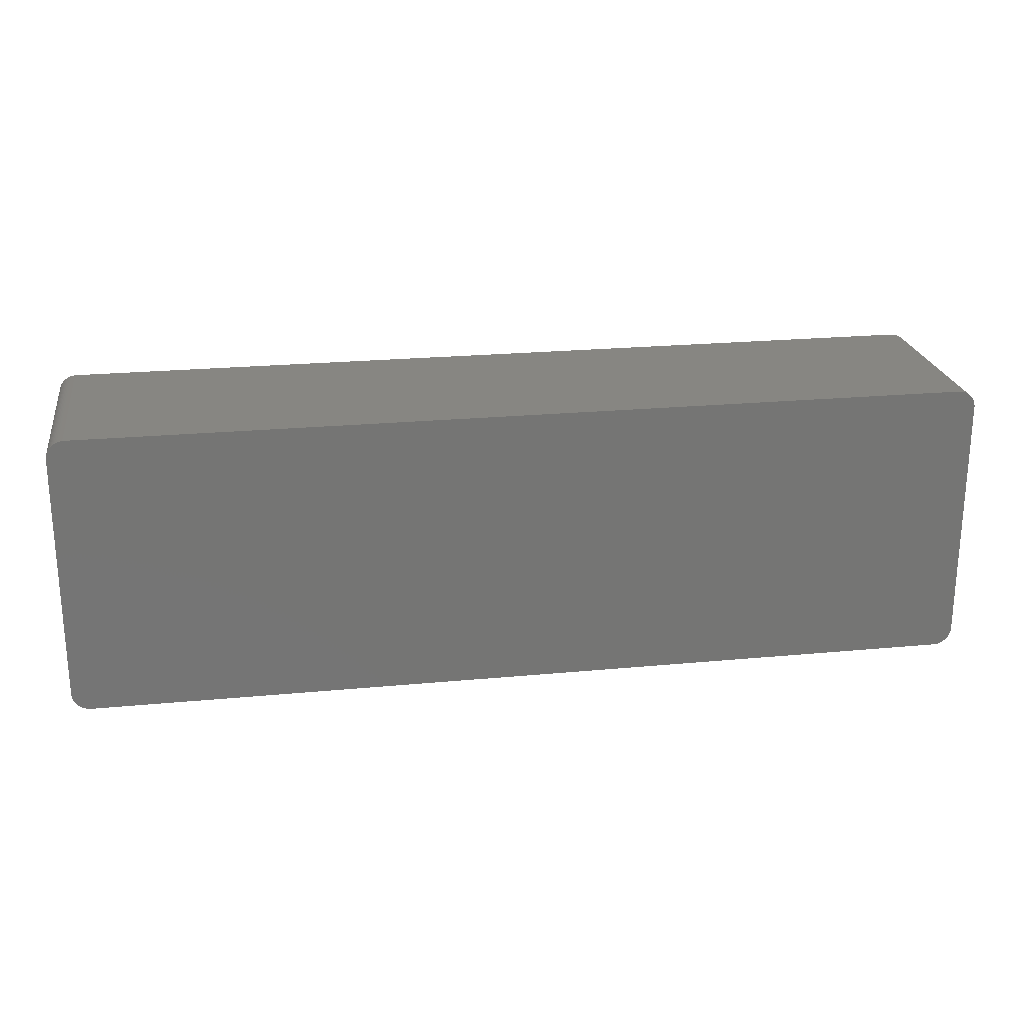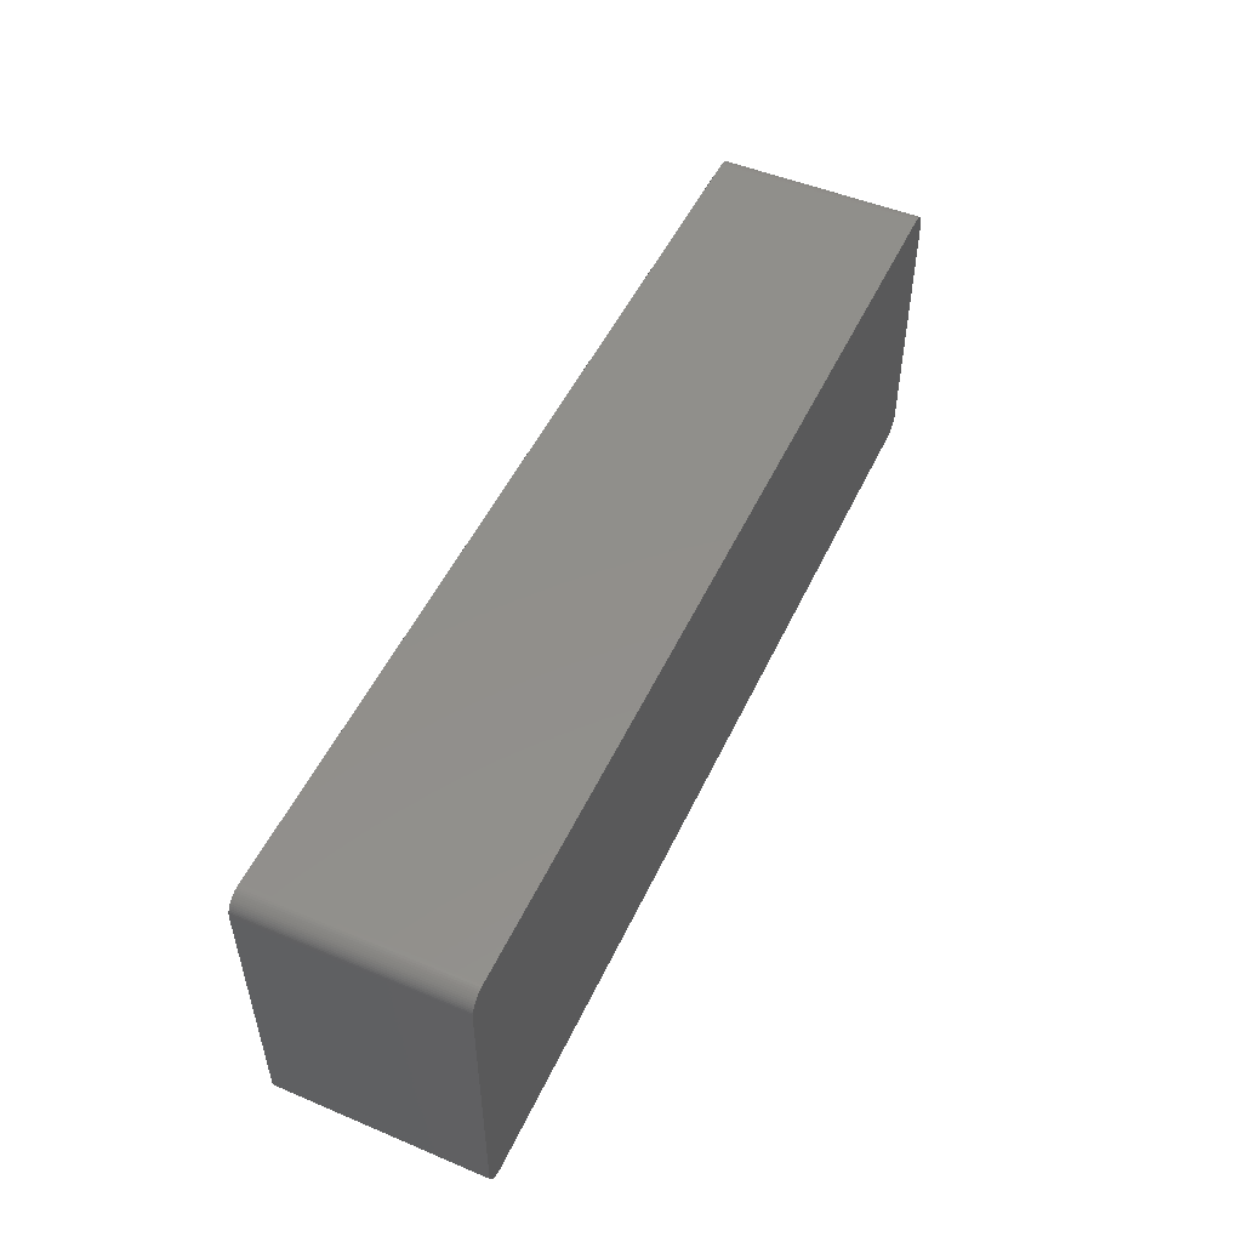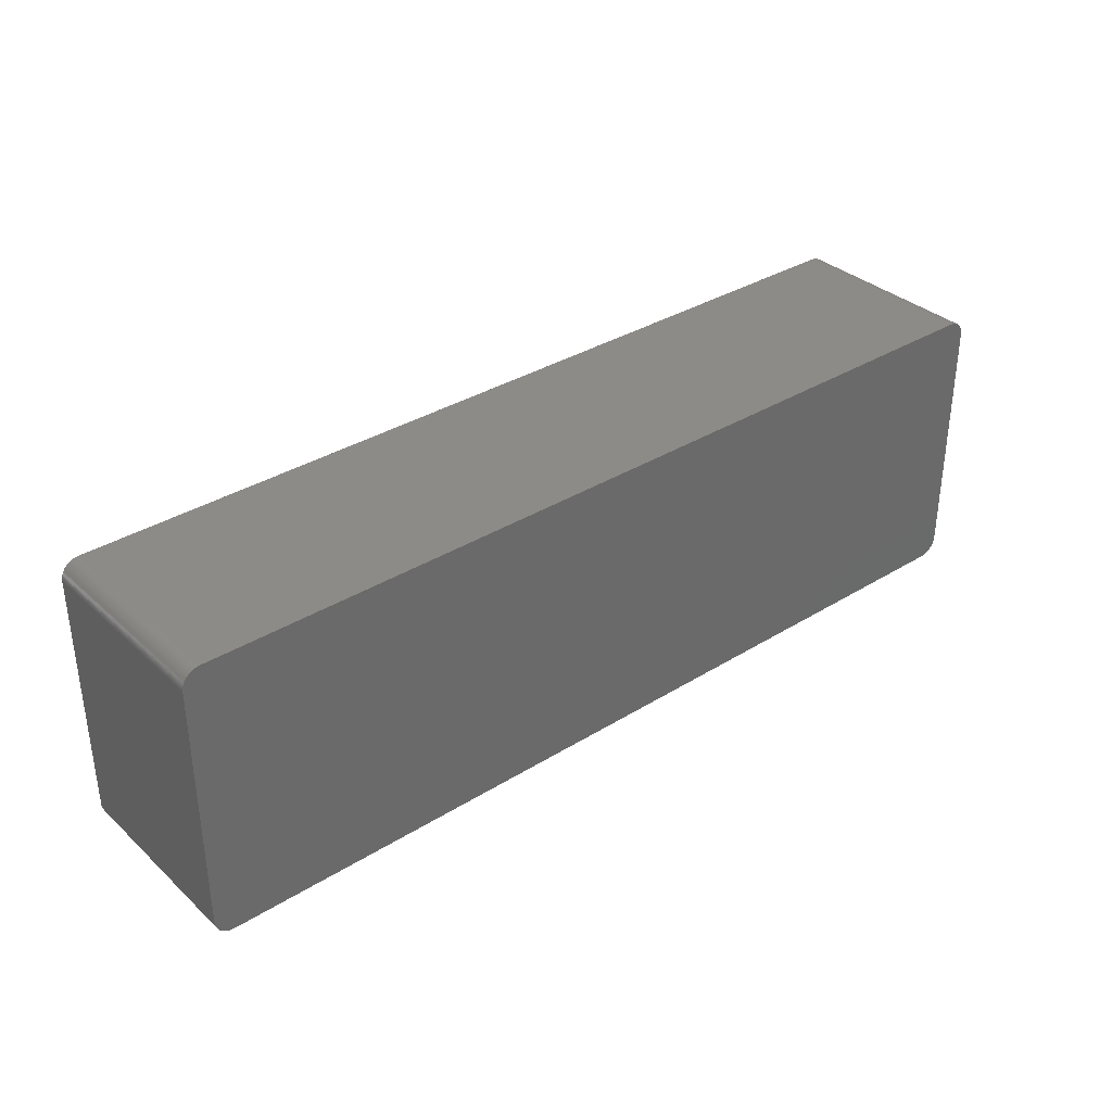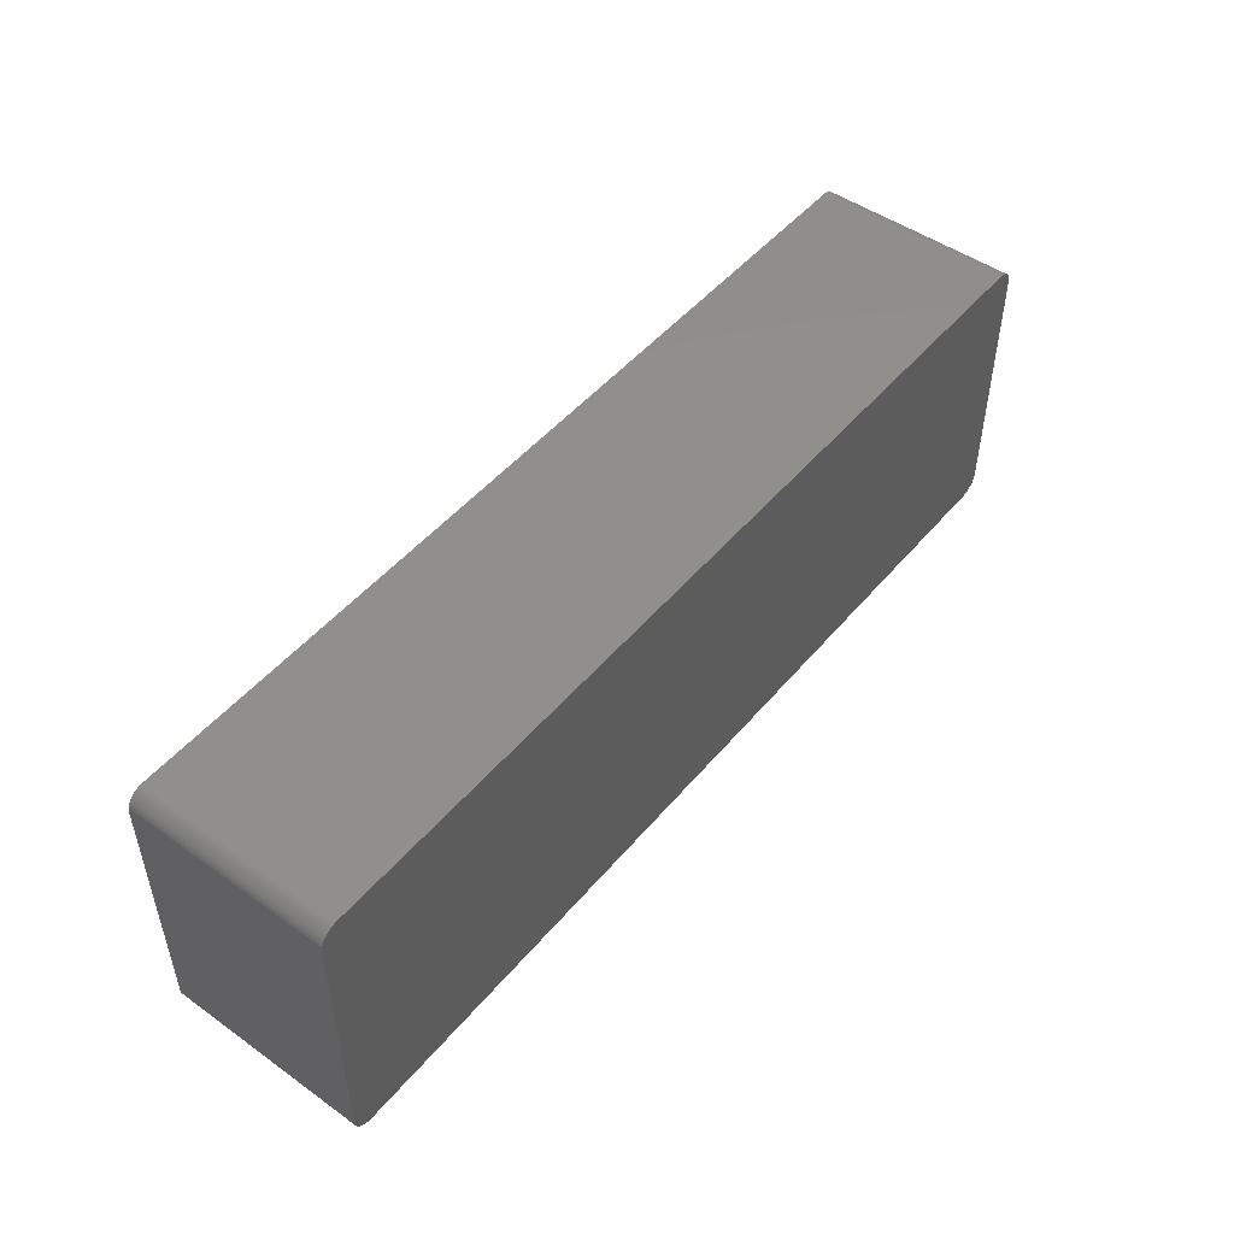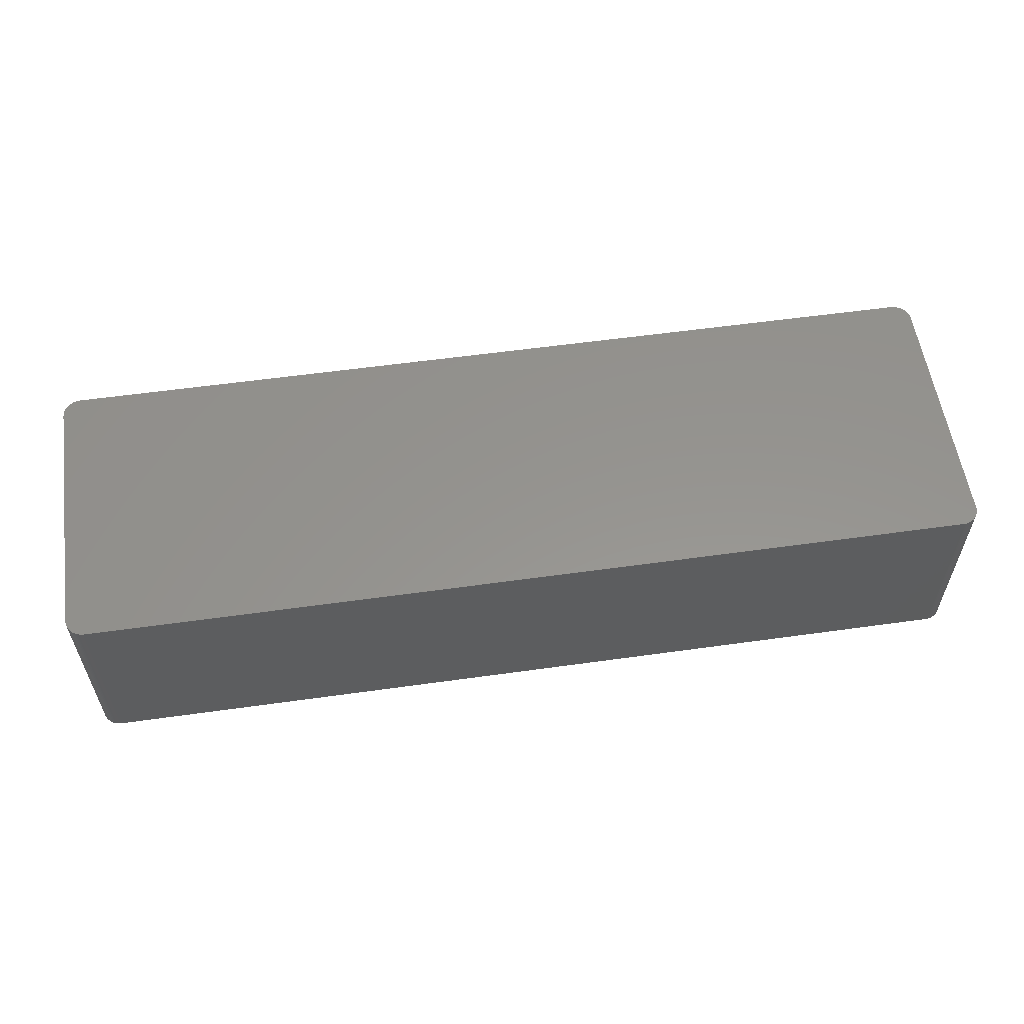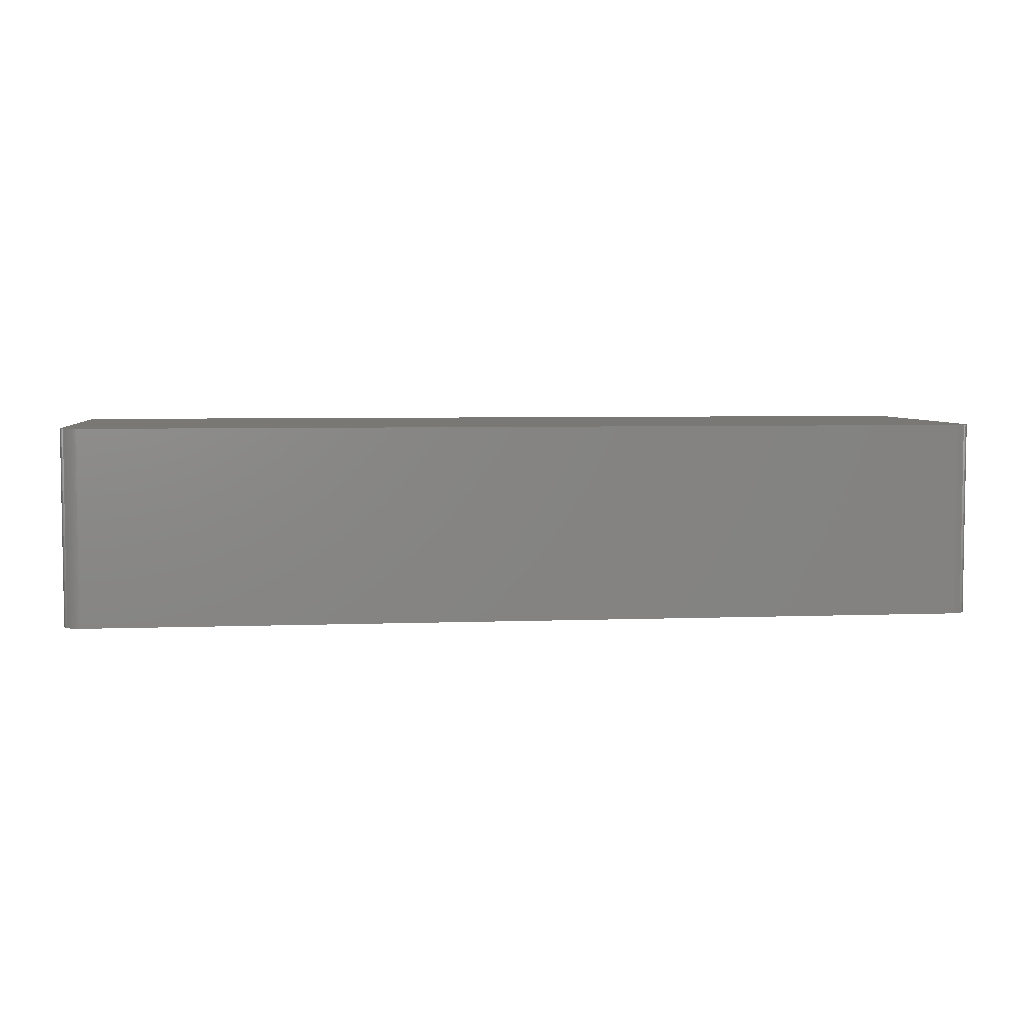
<metadata>
{"format":"stl","ext":"stl","renderer":"f3d","projection":"perspective","resolution":1024,"background":"white","views":[{"elev":22.9,"azim":170.8,"up":"+Y"},{"elev":50.5,"azim":114.6,"up":"+Y"},{"elev":34.5,"azim":140.2,"up":"+Y"},{"elev":48.9,"azim":-51.8,"up":"+Y"},{"elev":57.1,"azim":171.7,"up":"+Z"},{"elev":5.0,"azim":173.2,"up":"+Z"}]}
</metadata>
<code>
# stl→obj: 146 verts, 288 faces
v 64.4 18.27 8.636
v 64.32 18.51 -13.72
v 64.32 18.51 8.636
v 64.47 18.03 13.72
v 64.5 17.78 13.72
v 64.5 17.78 8.636
v 61.91 20.07 -13.72
v 63.56 19.51 -13.72
v 64.47 18.03 -13.72
v 64.21 18.74 13.72
v 64.32 18.51 13.72
v 62.66 -19.97 -13.72
v -62.04 -20.07 -13.72
v -64.44 -18.15 -13.72
v -64.36 -18.39 13.72
v 64.4 18.27 13.72
v -62.54 20 -13.72
v 64.5 -17.78 13.72
v -64.26 -18.63 -13.72
v -64.26 -18.63 13.72
v -63.84 19.25 -13.72
v -63.25 19.73 -13.72
v -64.51 17.65 13.72
v -64.51 -17.65 13.72
v 64.4 18.27 -13.72
v 64.52 17.53 13.72
v 64.52 17.53 -13.72
v 61.91 -20.07 13.72
v 62.9 -19.89 13.72
v 63.56 -19.51 13.72
v -63.46 -19.59 -13.72
v 64.07 18.96 -13.72
v 64.07 18.96 13.72
v -64.44 -18.15 13.72
v 64.52 -17.53 -13.72
v 64.52 -17.53 13.72
v 63.92 -19.16 -13.72
v 64.21 -18.74 13.72
v -62.04 -20.07 13.72
v -62.29 -20.05 -8.636
v -64.14 -18.85 -13.72
v 61.91 20.07 13.72
v 62.17 20.06 -13.72
v 64.21 18.74 -13.72
v -64.49 17.9 -13.72
v -64.44 18.15 -8.636
v -64.44 18.15 -13.72
v -64.51 17.65 -13.72
v -64.49 -17.9 13.72
v -64.49 -17.9 -8.636
v 61.91 -20.07 -13.72
v 63.56 -19.51 -13.72
v 63.35 -19.66 -13.72
v 64.5 17.78 -13.72
v -64 -19.06 -13.72
v -64 -19.06 13.72
v -64.36 -18.39 -13.72
v 63.13 19.79 13.72
v 62.42 20.03 13.72
v -62.04 20.07 -13.72
v -63.25 19.73 13.72
v -64.14 18.85 13.72
v -62.29 20.05 13.72
v -64.51 -17.65 -13.72
v -62.54 -20 13.72
v -62.54 -20 -8.636
v -63.46 -19.59 13.72
v -62.29 -20.05 -13.72
v -62.54 -20 -13.72
v 62.17 -20.06 -8.636
v 62.17 -20.06 13.72
v 62.42 -20.03 13.72
v 63.92 -19.16 13.72
v 62.66 -19.97 13.72
v 63.92 19.16 -13.72
v 63.75 19.34 -13.72
v 63.56 19.51 13.72
v 63.75 19.34 13.72
v 63.13 19.79 -13.72
v 62.9 19.89 -13.72
v -62.04 20.07 13.72
v -62.29 20.05 -13.72
v -64.36 18.39 -13.72
v -64.49 -17.9 -13.72
v -63.84 -19.25 -13.72
v -62.78 -19.93 13.72
v -63.25 -19.73 -13.72
v -63.25 -19.73 13.72
v -62.78 -19.93 -8.636
v 62.17 -20.06 -13.72
v 64.32 -18.51 -13.72
v 64.32 -18.51 13.72
v 64.4 -18.27 13.72
v 63.13 -19.79 -13.72
v 63.35 -19.66 13.72
v 62.42 -20.03 -13.72
v -64.14 -18.85 13.72
v 63.92 19.16 13.72
v 63.35 19.66 8.636
v 62.66 19.97 13.72
v 62.42 20.03 -13.72
v 62.17 20.06 13.72
v 63.35 19.66 -13.72
v -62.78 19.93 -13.72
v -64.26 18.63 -13.72
v -64.14 18.85 -13.72
v -63.84 -19.25 13.72
v -63.66 -19.43 13.72
v -63.66 -19.43 -13.72
v -62.29 -20.05 13.72
v -62.78 -19.93 -13.72
v -63.02 -19.84 -8.636
v 64.21 -18.74 -13.72
v 64.47 -18.03 -13.72
v 64.5 -17.78 -13.72
v 63.75 -19.34 13.72
v 63.13 -19.79 13.72
v 63.35 19.66 13.72
v 62.9 19.89 13.72
v -63.46 19.59 -13.72
v -63.02 19.84 13.72
v -63.84 19.25 13.72
v -64 19.06 13.72
v -62.78 19.93 13.72
v -62.54 20 13.72
v -64.49 17.9 8.636
v -64.36 18.39 13.72
v -63.02 -19.84 -13.72
v -63.02 -19.84 13.72
v 63.75 -19.34 -13.72
v 64.07 -18.96 8.636
v 64.07 -18.96 -13.72
v 64.4 -18.27 -13.72
v 64.47 -18.03 13.72
v 62.9 -19.89 -13.72
v 62.66 19.97 -13.72
v -63.66 19.43 -13.72
v -63.46 19.59 13.72
v -63.46 19.59 8.636
v -63.02 19.84 -13.72
v -64.44 18.15 13.72
v -64.49 17.9 13.72
v 64.07 -18.96 13.72
v -64 19.06 -13.72
v -64.26 18.63 13.72
v -63.66 19.43 13.72
f 1 2 3
f 4 5 6
f 7 8 9
f 10 11 3
f 12 13 14
f 10 15 4
f 11 1 3
f 6 9 4
f 4 11 10
f 1 16 4
f 14 17 9
f 15 18 4
f 9 12 14
f 19 20 15
f 21 22 17
f 23 24 15
f 9 1 4
f 2 25 9
f 26 27 6
f 18 26 4
f 28 29 30
f 13 31 14
f 17 7 9
f 32 33 10
f 15 34 14
f 10 23 15
f 11 16 1
f 4 16 11
f 35 36 18
f 35 27 26
f 35 37 12
f 15 28 18
f 30 38 18
f 9 35 12
f 39 40 13
f 31 41 14
f 42 43 7
f 8 44 9
f 45 46 47
f 10 42 23
f 48 21 17
f 14 48 17
f 48 24 23
f 34 49 50
f 26 5 4
f 6 5 26
f 28 39 13
f 15 39 28
f 13 51 28
f 12 51 13
f 28 30 18
f 37 52 53
f 9 27 35
f 27 54 6
f 26 36 35
f 18 36 26
f 41 55 56
f 41 57 14
f 44 32 10
f 3 44 10
f 58 59 42
f 10 58 42
f 7 60 42
f 17 60 7
f 61 62 23
f 42 63 23
f 24 34 15
f 34 50 14
f 48 64 24
f 14 64 48
f 40 65 66
f 15 67 39
f 40 68 13
f 66 69 40
f 51 70 28
f 28 71 72
f 30 73 38
f 37 53 12
f 29 74 12
f 28 72 29
f 9 54 27
f 6 54 9
f 57 19 15
f 14 57 15
f 44 2 9
f 3 2 44
f 8 75 44
f 8 76 75
f 8 77 78
f 10 78 58
f 58 79 80
f 7 80 8
f 42 81 63
f 63 82 17
f 48 83 21
f 48 47 83
f 64 50 24
f 50 84 14
f 31 85 41
f 15 56 67
f 67 86 39
f 87 88 67
f 67 88 86
f 66 86 89
f 31 87 67
f 13 87 31
f 51 90 70
f 12 90 51
f 35 91 37
f 38 92 93
f 53 94 12
f 30 95 53
f 90 72 70
f 72 96 12
f 41 19 57
f 41 97 19
f 1 25 2
f 9 25 1
f 75 32 44
f 75 98 32
f 78 98 75
f 10 98 78
f 78 76 8
f 75 76 78
f 8 99 77
f 78 77 58
f 59 100 101
f 43 102 59
f 99 103 79
f 80 79 8
f 63 61 23
f 22 104 17
f 60 81 42
f 63 81 60
f 60 82 63
f 17 82 60
f 48 45 47
f 83 105 106
f 24 49 34
f 50 49 24
f 64 84 50
f 14 84 64
f 56 97 41
f 15 97 56
f 56 107 108
f 85 109 108
f 39 110 40
f 89 69 66
f 86 65 39
f 66 65 86
f 69 111 87
f 13 69 87
f 89 111 69
f 86 112 89
f 38 113 91
f 38 93 18
f 35 114 91
f 114 115 18
f 30 116 73
f 53 52 30
f 29 117 30
f 117 94 53
f 72 74 29
f 12 74 72
f 70 71 28
f 72 71 70
f 90 96 72
f 12 96 90
f 98 33 32
f 10 33 98
f 58 99 79
f 99 118 77
f 43 101 80
f 7 43 80
f 58 119 59
f 80 119 58
f 21 120 22
f 61 121 22
f 61 122 62
f 122 123 62
f 63 124 61
f 124 125 17
f 23 45 48
f 47 46 83
f 23 126 45
f 46 127 83
f 97 20 19
f 15 20 97
f 85 55 41
f 56 55 85
f 67 108 31
f 56 108 67
f 65 110 39
f 40 110 65
f 69 68 40
f 13 68 69
f 112 111 89
f 112 128 111
f 112 88 87
f 112 129 88
f 52 130 30
f 37 131 73
f 131 132 113
f 91 113 37
f 91 133 93
f 93 134 18
f 35 115 114
f 18 115 35
f 37 130 52
f 73 130 37
f 29 94 117
f 94 135 12
f 117 95 30
f 53 95 117
f 8 103 99
f 79 103 8
f 58 118 99
f 77 118 58
f 42 102 43
f 59 102 42
f 59 101 43
f 119 100 59
f 80 100 119
f 100 136 101
f 137 138 139
f 22 139 61
f 83 106 21
f 106 105 62
f 124 121 61
f 17 104 124
f 104 121 124
f 121 140 22
f 63 125 124
f 17 125 63
f 126 141 46
f 62 127 23
f 23 142 126
f 45 126 46
f 85 107 56
f 108 107 85
f 31 109 85
f 108 109 31
f 87 128 112
f 111 128 87
f 86 129 112
f 88 129 86
f 38 131 113
f 131 143 73
f 91 92 38
f 93 92 91
f 114 133 91
f 93 133 114
f 114 134 93
f 18 134 114
f 130 116 30
f 73 116 130
f 29 135 94
f 12 135 29
f 80 136 100
f 101 136 80
f 120 137 139
f 22 120 139
f 21 137 120
f 21 144 122
f 106 144 21
f 62 144 106
f 127 105 83
f 105 145 62
f 104 140 121
f 22 140 104
f 127 141 23
f 46 141 127
f 37 132 131
f 113 132 37
f 38 143 131
f 73 143 38
f 122 137 21
f 138 146 122
f 61 138 122
f 139 138 61
f 144 123 122
f 62 123 144
f 127 145 105
f 62 145 127
f 141 142 23
f 126 142 141
f 137 146 138
f 122 146 137

</code>
